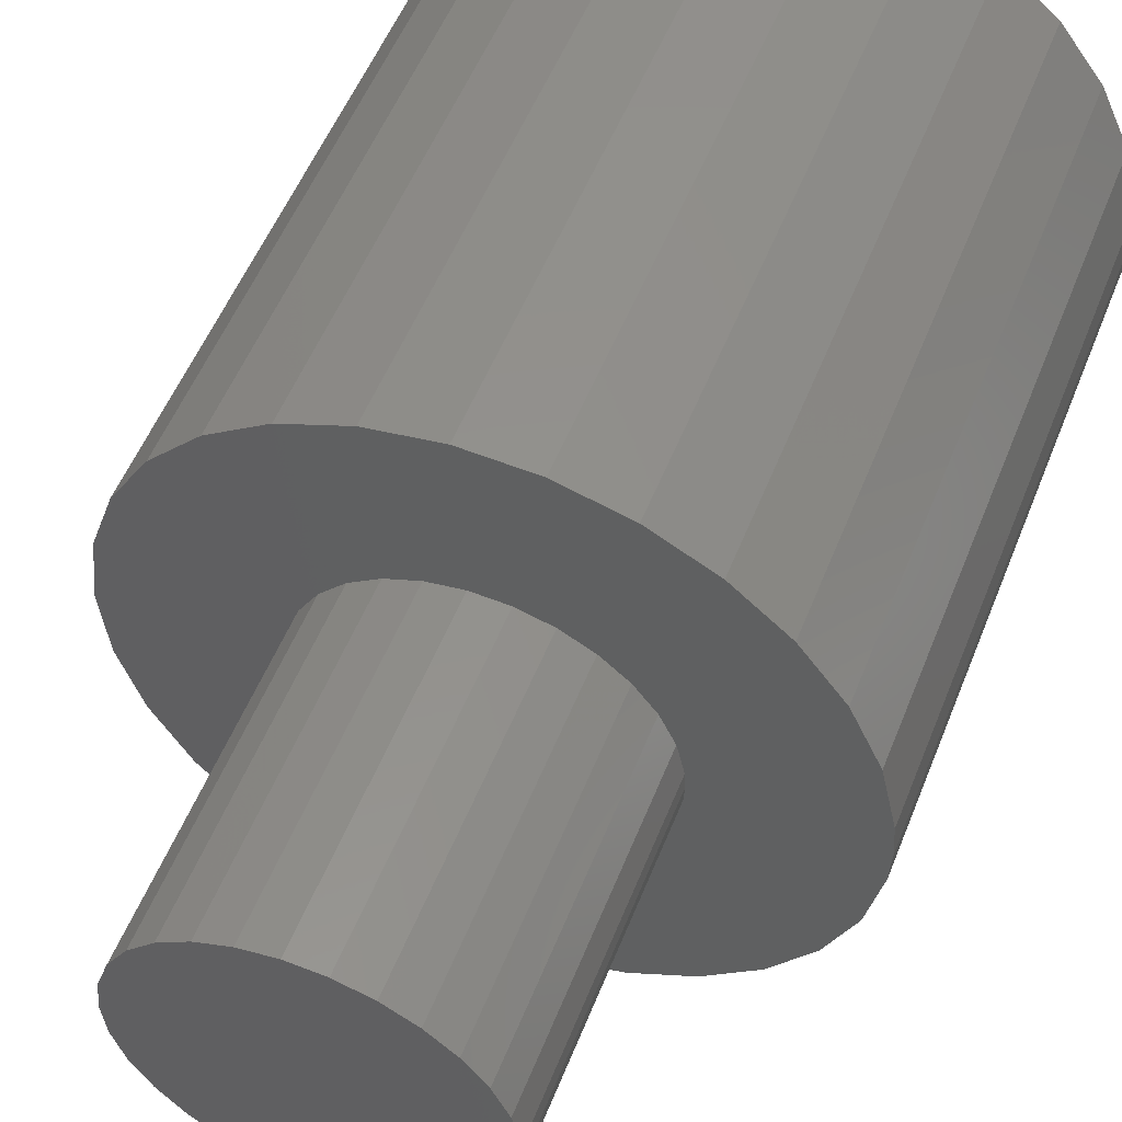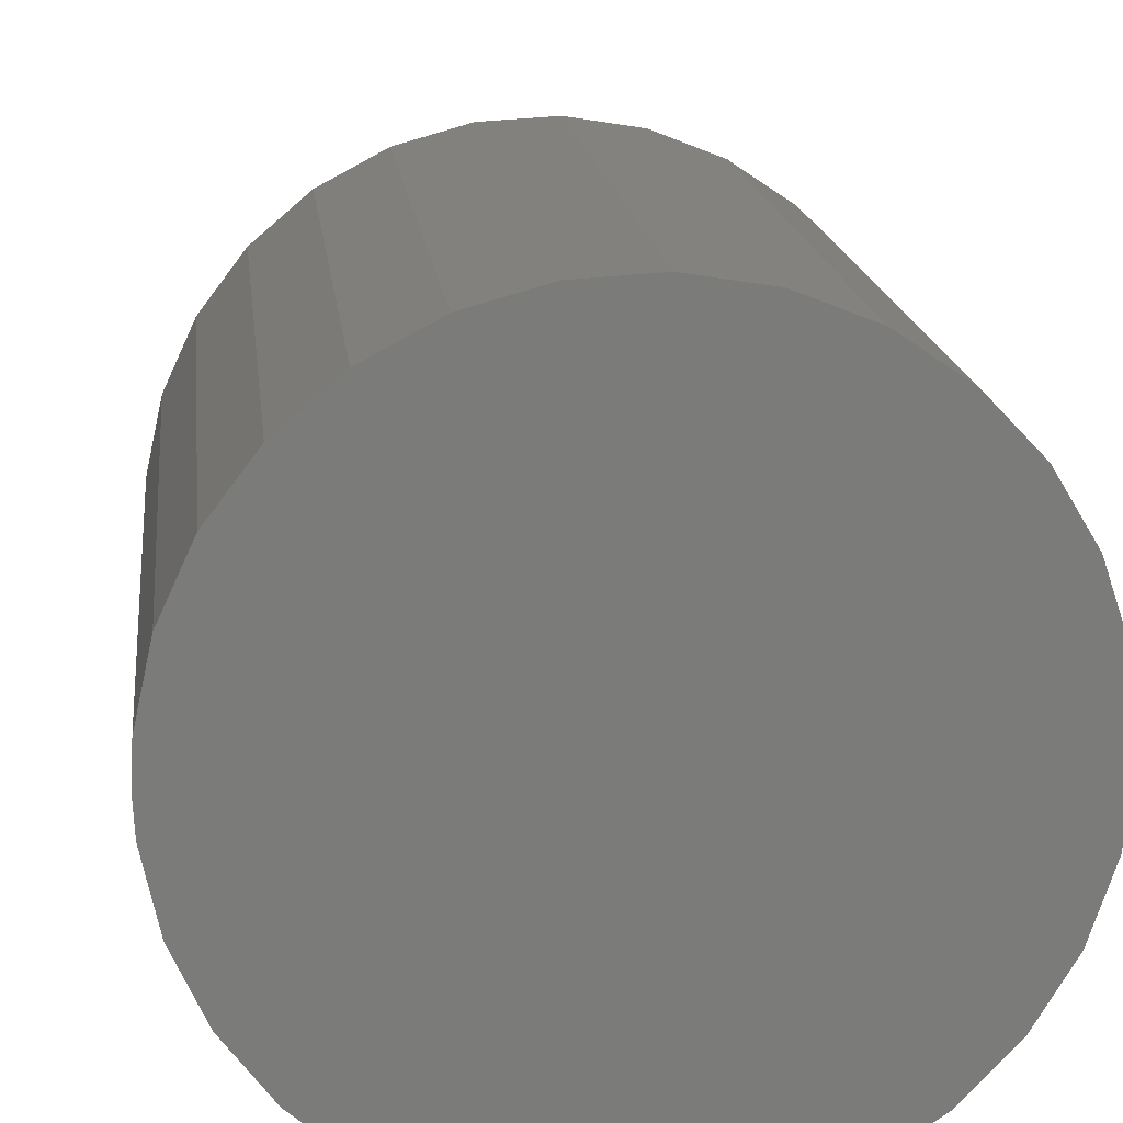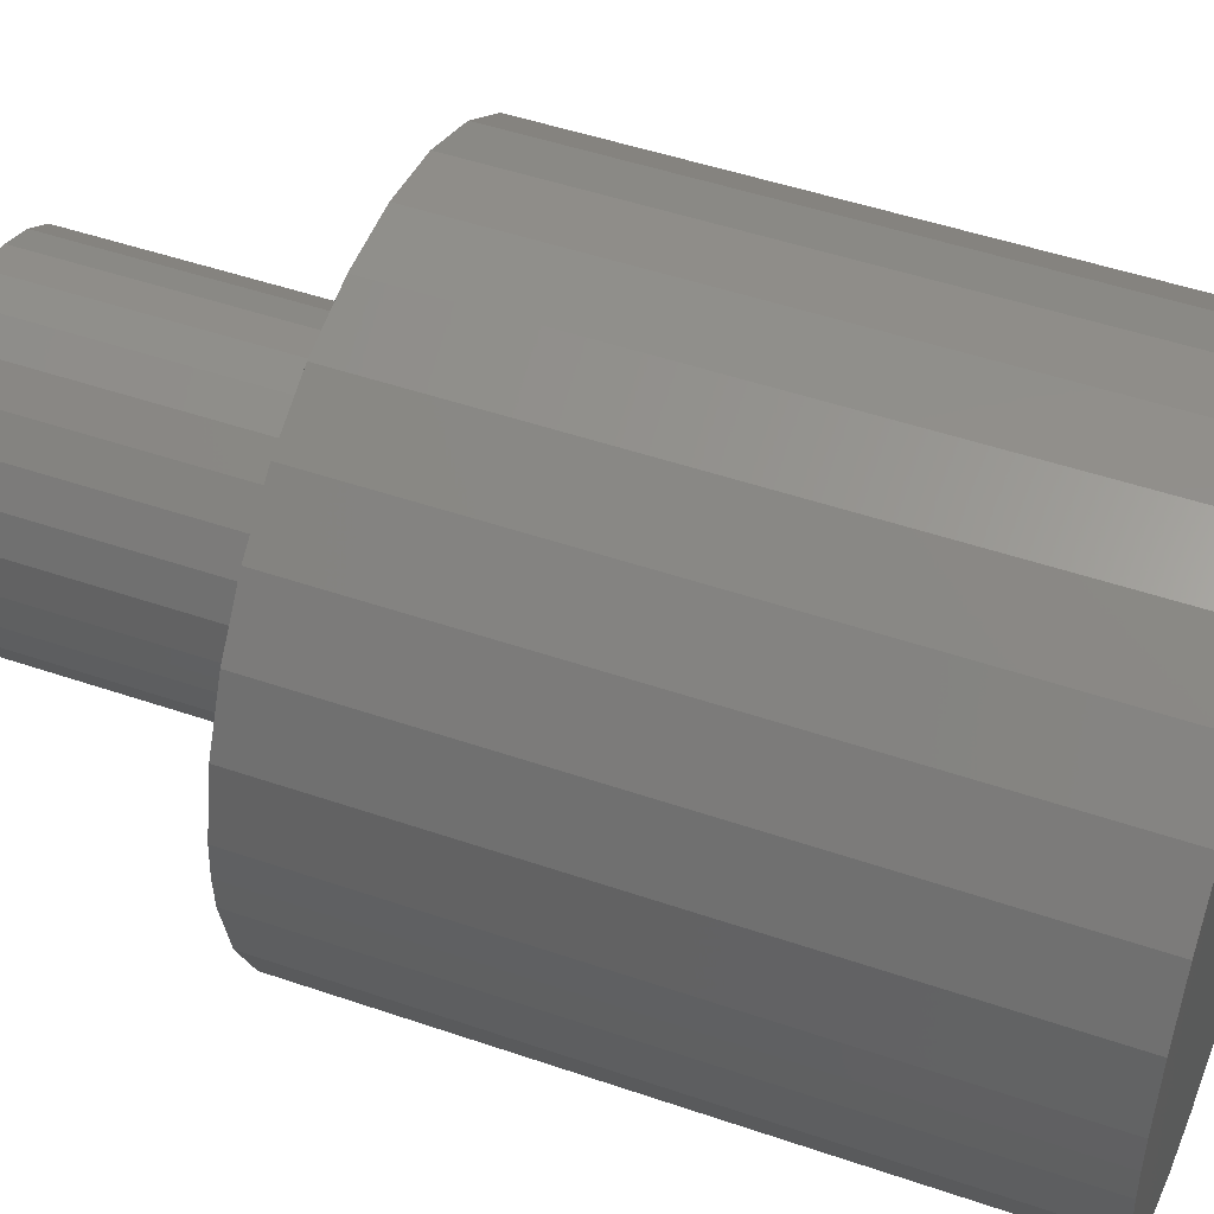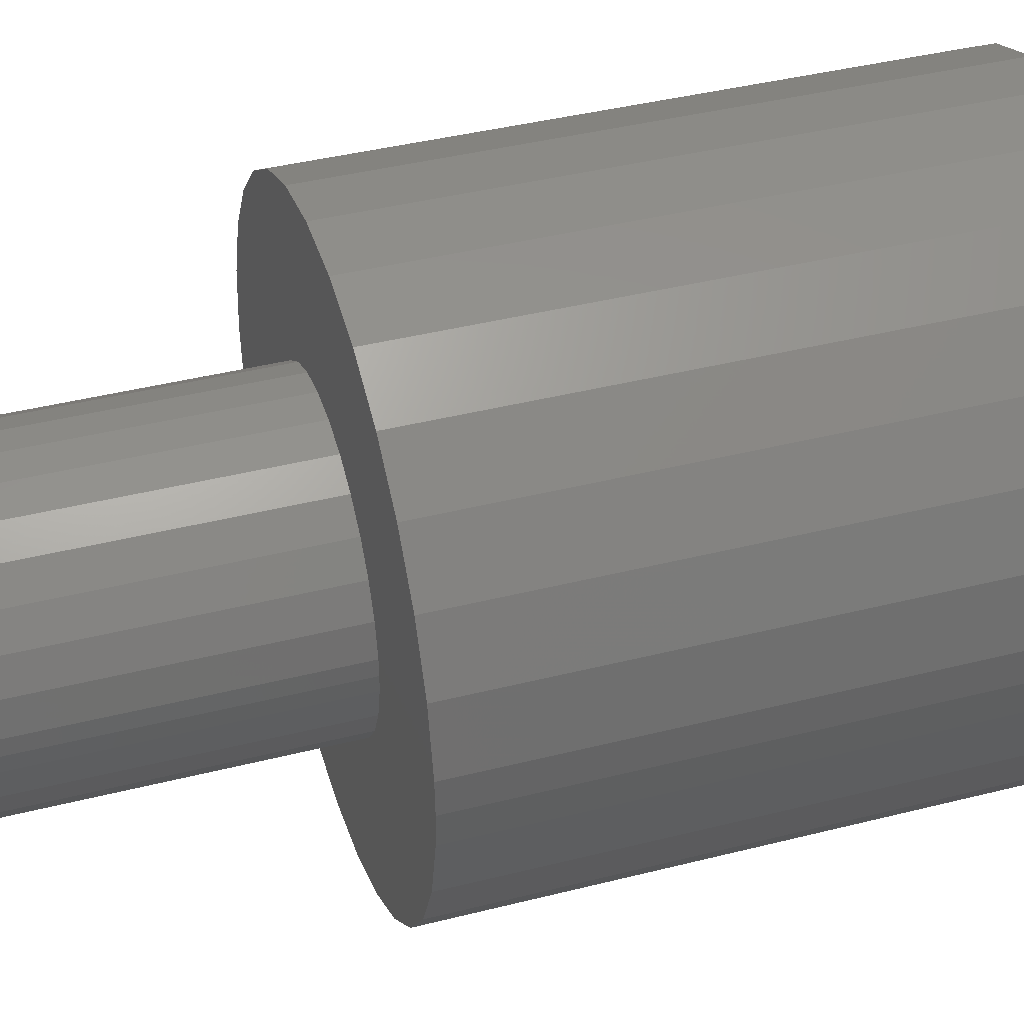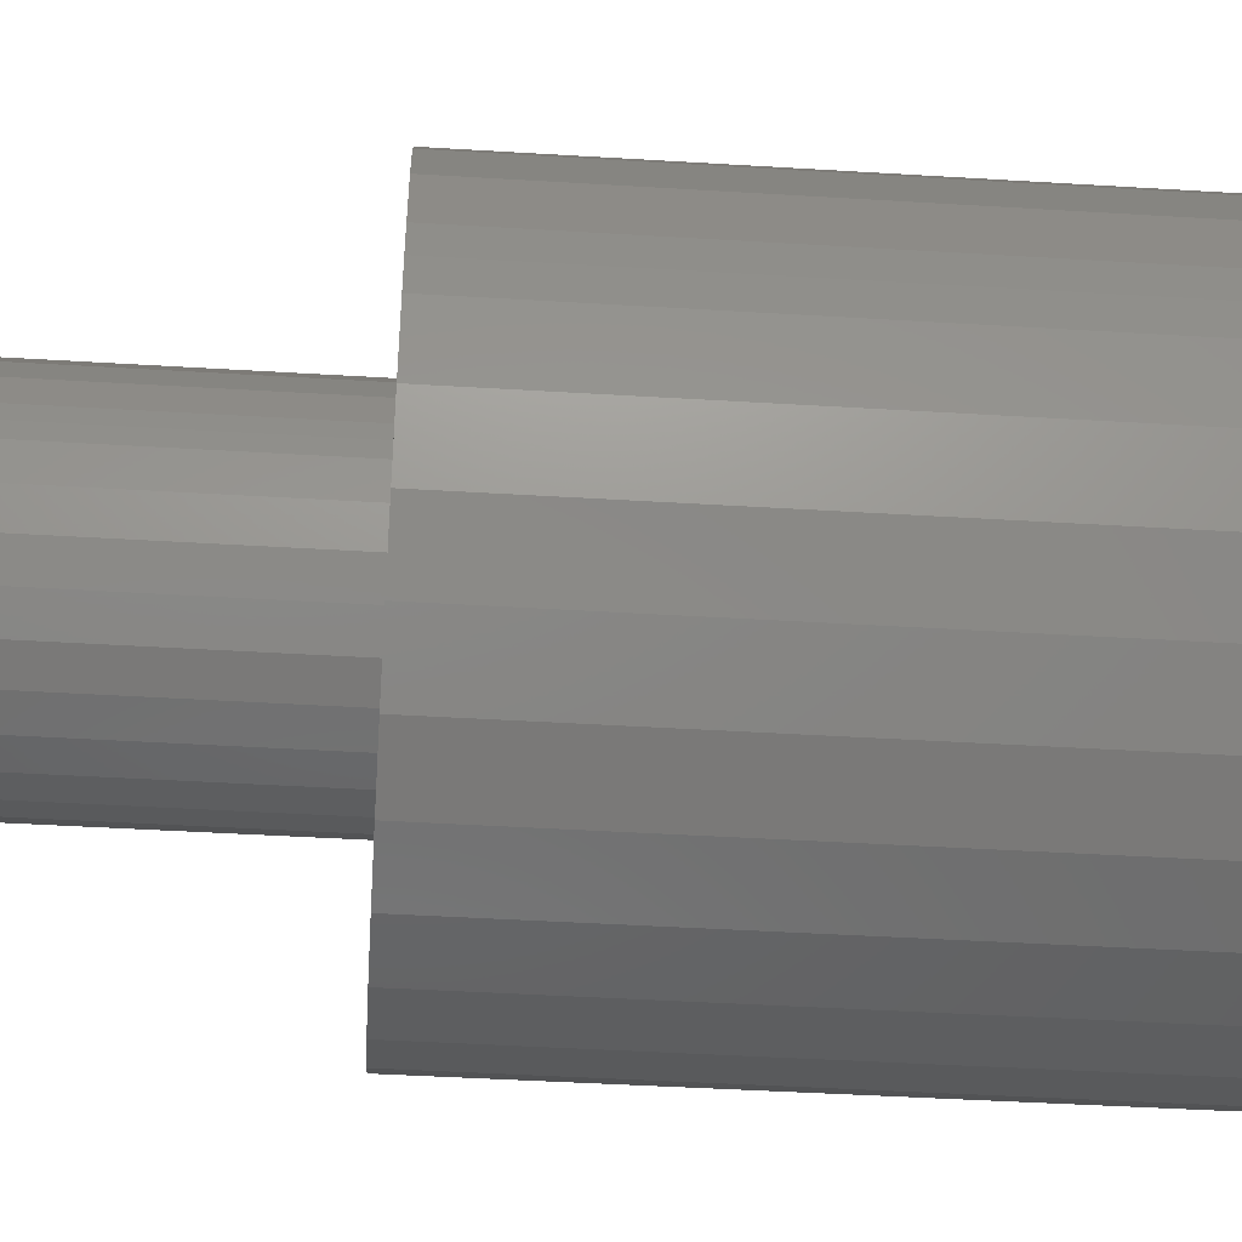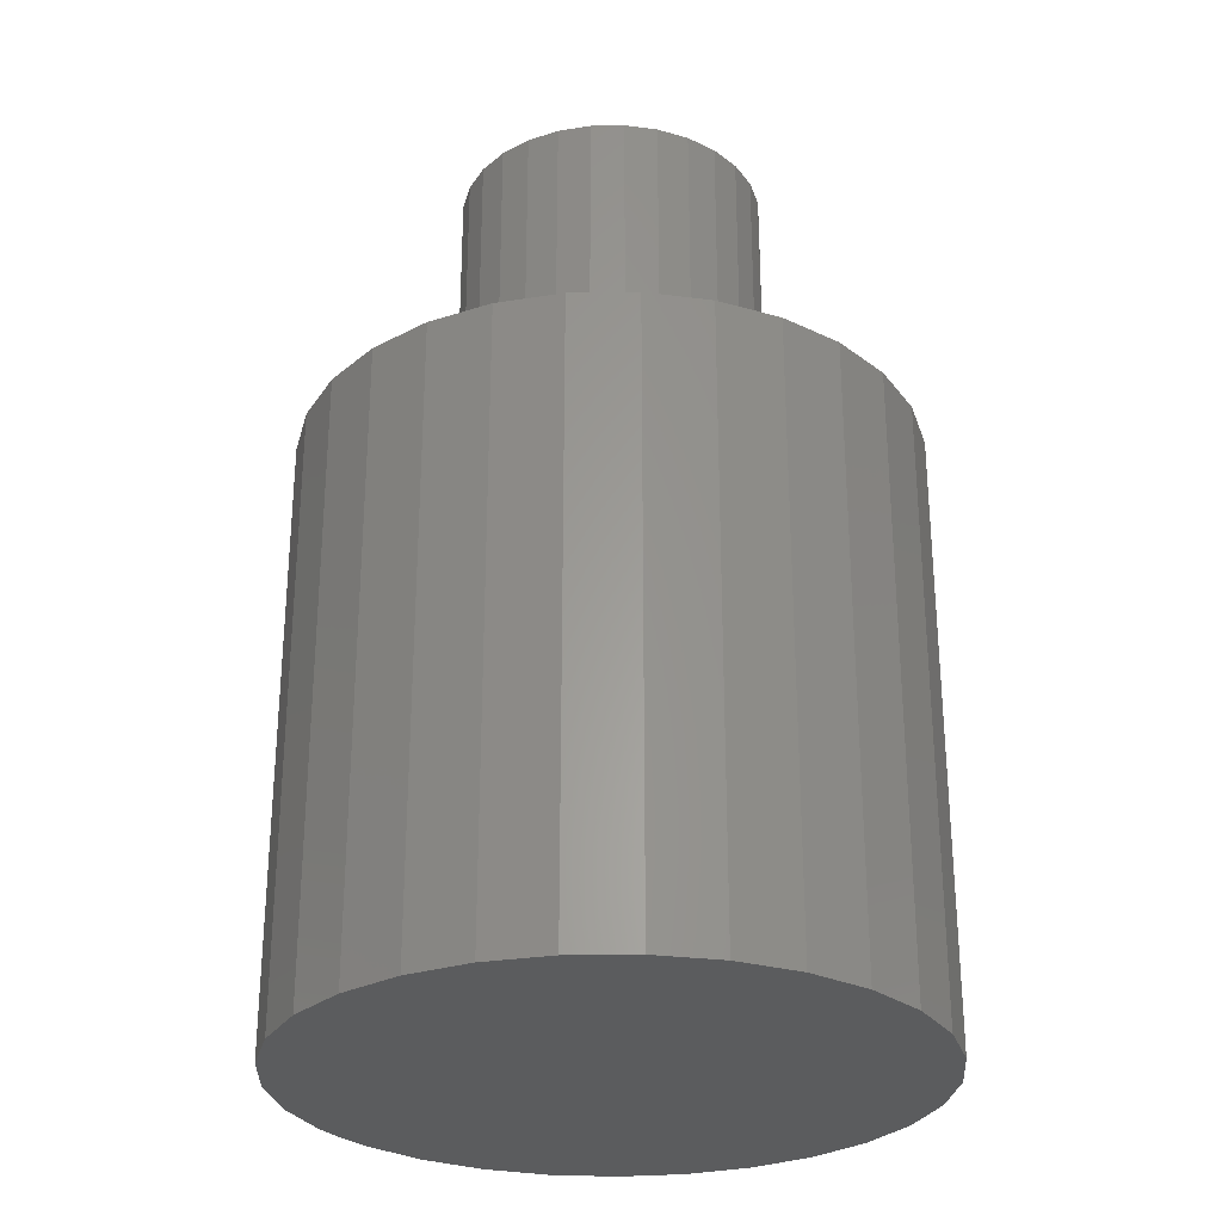
<metadata>
{"format":"stl","ext":"stl","renderer":"f3d","projection":"perspective","resolution":1024,"background":"white","views":[{"elev":53.1,"azim":21.3,"up":"+Y"},{"elev":16.1,"azim":173.9,"up":"+Y"},{"elev":48.5,"azim":111.0,"up":"+Y"},{"elev":40.5,"azim":72.7,"up":"+Y"},{"elev":-44.3,"azim":85.9,"up":"+Y"},{"elev":-28.1,"azim":-144.6,"up":"+Z"}]}
</metadata>
<code>
# stl→obj: 122 verts, 240 faces
v 6.313 0.6866 38.1
v 6.35 2.722e-15 38.1
v 6.35 1.166e-15 25.4
v 6.313 -0.6866 25.4
v 6.313 -0.6866 38.1
v 6.018 -2.028 38.1
v 6.018 -2.028 25.4
v 5.441 -3.274 38.1
v 5.441 -3.274 25.4
v 4.61 -4.367 38.1
v 4.61 -4.367 25.4
v 3.564 -5.256 38.1
v 3.564 -5.256 25.4
v 2.35 -5.899 38.1
v 2.35 -5.899 25.4
v 1.027 -6.266 38.1
v 1.027 -6.266 25.4
v -0.3438 -6.341 38.1
v -0.3438 -6.341 25.4
v -1.699 -6.119 38.1
v -1.699 -6.119 25.4
v -2.974 -5.61 38.1
v -2.974 -5.61 25.4
v -4.111 -4.84 38.1
v -4.111 -4.84 25.4
v -5.055 -3.843 38.1
v -5.055 -3.843 25.4
v -5.763 -2.666 38.1
v -5.763 -2.666 25.4
v -6.202 -1.365 38.1
v -6.202 -1.365 25.4
v -6.35 3.888e-16 38.1
v -6.35 3.888e-16 25.4
v -6.202 1.365 38.1
v -6.202 1.365 25.4
v -5.763 2.666 38.1
v -5.763 2.666 25.4
v -5.055 3.843 38.1
v -5.055 3.843 25.4
v -4.111 4.84 38.1
v -4.111 4.84 25.4
v -2.974 5.61 38.1
v -2.974 5.61 25.4
v -1.699 6.119 38.1
v -1.699 6.119 25.4
v -0.3438 6.341 38.1
v -0.3438 6.341 25.4
v 1.027 6.266 38.1
v 1.027 6.266 25.4
v 2.35 5.899 38.1
v 2.35 5.899 25.4
v 3.564 5.256 38.1
v 3.564 5.256 25.4
v 4.61 4.367 38.1
v 4.61 4.367 25.4
v 5.441 3.274 38.1
v 5.441 3.274 25.4
v 6.018 2.028 38.1
v 6.018 2.028 25.4
v 6.313 0.6866 25.4
v 12.04 4.055 6.939e-15
v 12.63 1.373 6.939e-15
v 0 7.777e-16 0
v 12.7 2.333e-15 6.939e-15
v 12.63 -1.373 6.939e-15
v 7.127 10.51 6.939e-15
v 9.22 8.734 6.939e-15
v 10.88 6.548 6.939e-15
v -0.6876 12.68 6.939e-15
v 2.055 12.53 6.939e-15
v 4.701 11.8 6.939e-15
v -8.222 9.679 6.939e-15
v -5.949 11.22 6.939e-15
v -3.398 12.24 6.939e-15
v -12.4 2.73 6.939e-15
v -11.53 5.333 6.939e-15
v -10.11 7.686 6.939e-15
v -11.53 -5.333 6.939e-15
v -12.4 -2.73 6.939e-15
v -12.7 7.777e-16 6.939e-15
v -5.949 -11.22 6.939e-15
v -8.222 -9.679 6.939e-15
v -10.11 -7.686 6.939e-15
v 2.055 -12.53 6.939e-15
v -0.6876 -12.68 6.939e-15
v -3.398 -12.24 6.939e-15
v 9.22 -8.734 6.939e-15
v 7.127 -10.51 6.939e-15
v 4.701 -11.8 6.939e-15
v 12.04 -4.055 6.939e-15
v 10.88 -6.548 6.939e-15
v 0 3.888e-16 38.1
v 12.63 1.373 25.4
v 12.7 5.444e-15 25.4
v 12.63 -1.373 25.4
v 12.04 -4.055 25.4
v 10.88 -6.548 25.4
v 9.22 -8.734 25.4
v 7.127 -10.51 25.4
v 4.701 -11.8 25.4
v 2.055 -12.53 25.4
v -0.6876 -12.68 25.4
v -3.398 -12.24 25.4
v -5.949 -11.22 25.4
v -8.222 -9.679 25.4
v -10.11 -7.686 25.4
v -11.53 -5.333 25.4
v -12.4 -2.73 25.4
v -12.7 7.777e-16 25.4
v -12.4 2.73 25.4
v -11.53 5.333 25.4
v -10.11 7.686 25.4
v -8.222 9.679 25.4
v -5.949 11.22 25.4
v -3.398 12.24 25.4
v -0.6876 12.68 25.4
v 2.055 12.53 25.4
v 4.701 11.8 25.4
v 7.127 10.51 25.4
v 9.22 8.734 25.4
v 10.88 6.548 25.4
v 12.04 4.055 25.4
f 1 2 3
f 3 2 4
f 2 5 4
f 5 6 4
f 4 6 7
f 6 8 7
f 7 8 9
f 8 10 9
f 9 10 11
f 10 12 11
f 11 12 13
f 12 14 13
f 13 14 15
f 14 16 15
f 15 16 17
f 16 18 17
f 17 18 19
f 18 20 19
f 19 20 21
f 20 22 21
f 21 22 23
f 22 24 23
f 23 24 25
f 24 26 25
f 25 26 27
f 26 28 27
f 27 28 29
f 28 30 29
f 29 30 31
f 30 32 31
f 31 32 33
f 32 34 33
f 33 34 35
f 34 36 35
f 35 36 37
f 36 38 37
f 37 38 39
f 38 40 39
f 39 40 41
f 40 42 41
f 41 42 43
f 42 44 43
f 43 44 45
f 44 46 45
f 45 46 47
f 46 48 47
f 47 48 49
f 48 50 49
f 49 50 51
f 50 52 51
f 51 52 53
f 52 54 53
f 53 54 55
f 54 56 55
f 55 56 57
f 56 58 57
f 57 58 59
f 58 1 59
f 59 1 60
f 1 3 60
f 61 62 63
f 62 64 63
f 63 64 65
f 66 67 63
f 67 68 63
f 63 68 61
f 69 70 63
f 70 71 63
f 63 71 66
f 72 73 63
f 73 74 63
f 63 74 69
f 75 76 63
f 76 77 63
f 63 77 72
f 78 79 63
f 79 80 63
f 63 80 75
f 81 82 63
f 82 83 63
f 63 83 78
f 84 85 63
f 85 86 63
f 63 86 81
f 87 88 63
f 88 89 63
f 63 89 84
f 65 90 63
f 90 91 63
f 63 91 87
f 6 5 92
f 5 2 92
f 92 2 1
f 12 10 92
f 10 8 92
f 92 8 6
f 18 16 92
f 16 14 92
f 92 14 12
f 24 22 92
f 22 20 92
f 92 20 18
f 30 28 92
f 28 26 92
f 92 26 24
f 36 34 92
f 34 32 92
f 92 32 30
f 42 40 92
f 40 38 92
f 92 38 36
f 48 46 92
f 46 44 92
f 92 44 42
f 54 52 92
f 52 50 92
f 92 50 48
f 1 58 92
f 58 56 92
f 92 56 54
f 93 94 64
f 64 94 65
f 94 95 65
f 95 96 65
f 65 96 90
f 96 97 90
f 90 97 91
f 97 98 91
f 91 98 87
f 98 99 87
f 87 99 88
f 99 100 88
f 88 100 89
f 100 101 89
f 89 101 84
f 101 102 84
f 84 102 85
f 102 103 85
f 85 103 86
f 103 104 86
f 86 104 81
f 104 105 81
f 81 105 82
f 105 106 82
f 82 106 83
f 106 107 83
f 83 107 78
f 107 108 78
f 78 108 79
f 108 109 79
f 79 109 80
f 109 110 80
f 80 110 75
f 110 111 75
f 75 111 76
f 111 112 76
f 76 112 77
f 112 113 77
f 77 113 72
f 113 114 72
f 72 114 73
f 114 115 73
f 73 115 74
f 115 116 74
f 74 116 69
f 116 117 69
f 69 117 70
f 117 118 70
f 70 118 71
f 118 119 71
f 71 119 66
f 119 120 66
f 66 120 67
f 120 121 67
f 67 121 68
f 121 122 68
f 68 122 61
f 122 93 61
f 61 93 62
f 93 64 62
f 60 93 59
f 93 122 59
f 59 122 57
f 122 121 57
f 57 121 55
f 121 120 55
f 55 120 53
f 120 119 53
f 53 119 51
f 119 118 51
f 51 118 49
f 118 117 49
f 49 117 47
f 117 116 47
f 47 116 45
f 116 115 45
f 45 115 43
f 115 114 43
f 43 114 41
f 114 113 41
f 41 113 39
f 113 112 39
f 39 112 37
f 112 111 37
f 37 111 35
f 111 110 35
f 35 110 33
f 110 109 33
f 33 109 31
f 109 108 31
f 31 108 29
f 108 107 29
f 29 107 27
f 107 106 27
f 27 106 25
f 106 105 25
f 25 105 23
f 105 104 23
f 23 104 21
f 104 103 21
f 21 103 19
f 103 102 19
f 19 102 17
f 102 101 17
f 17 101 15
f 101 100 15
f 15 100 13
f 100 99 13
f 13 99 11
f 99 98 11
f 11 98 9
f 98 97 9
f 9 97 7
f 97 96 7
f 7 96 4
f 96 95 4
f 4 95 3
f 95 94 3
f 3 94 60
f 94 93 60

</code>
